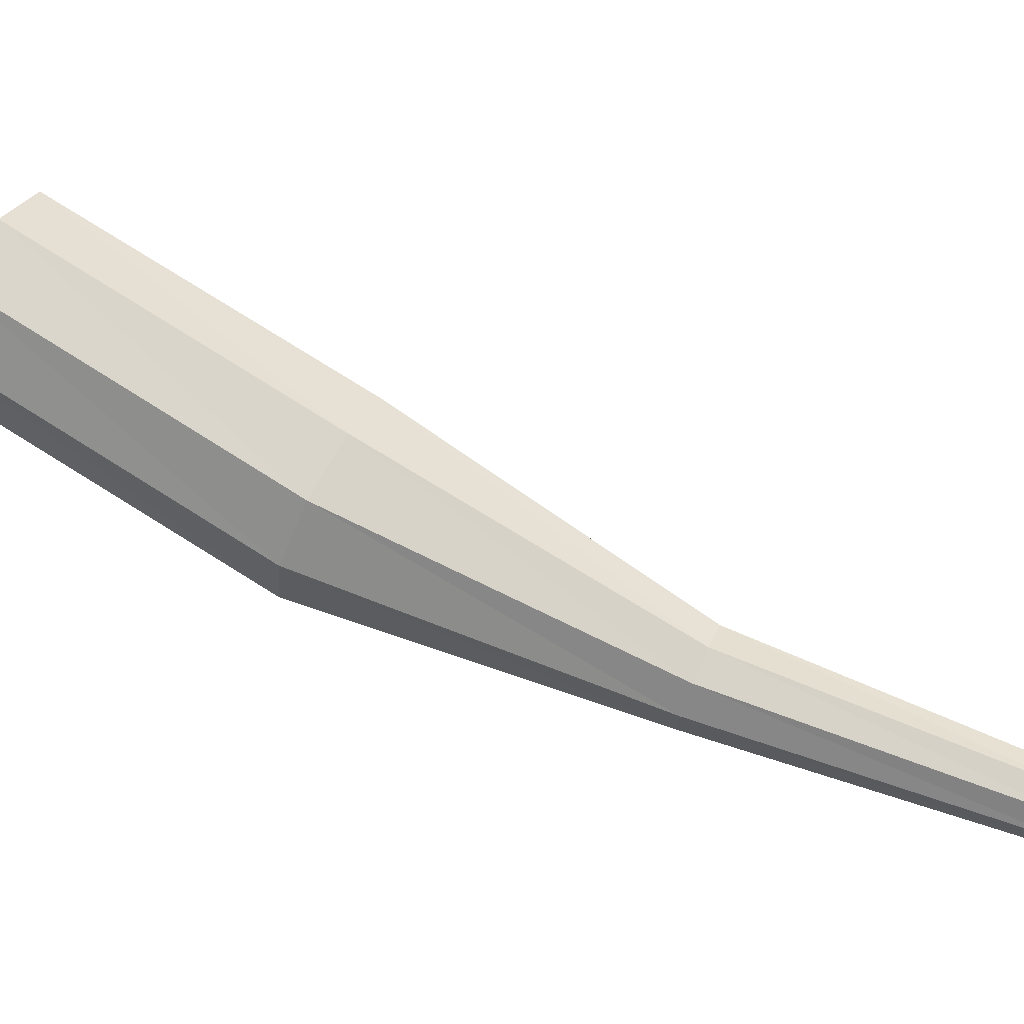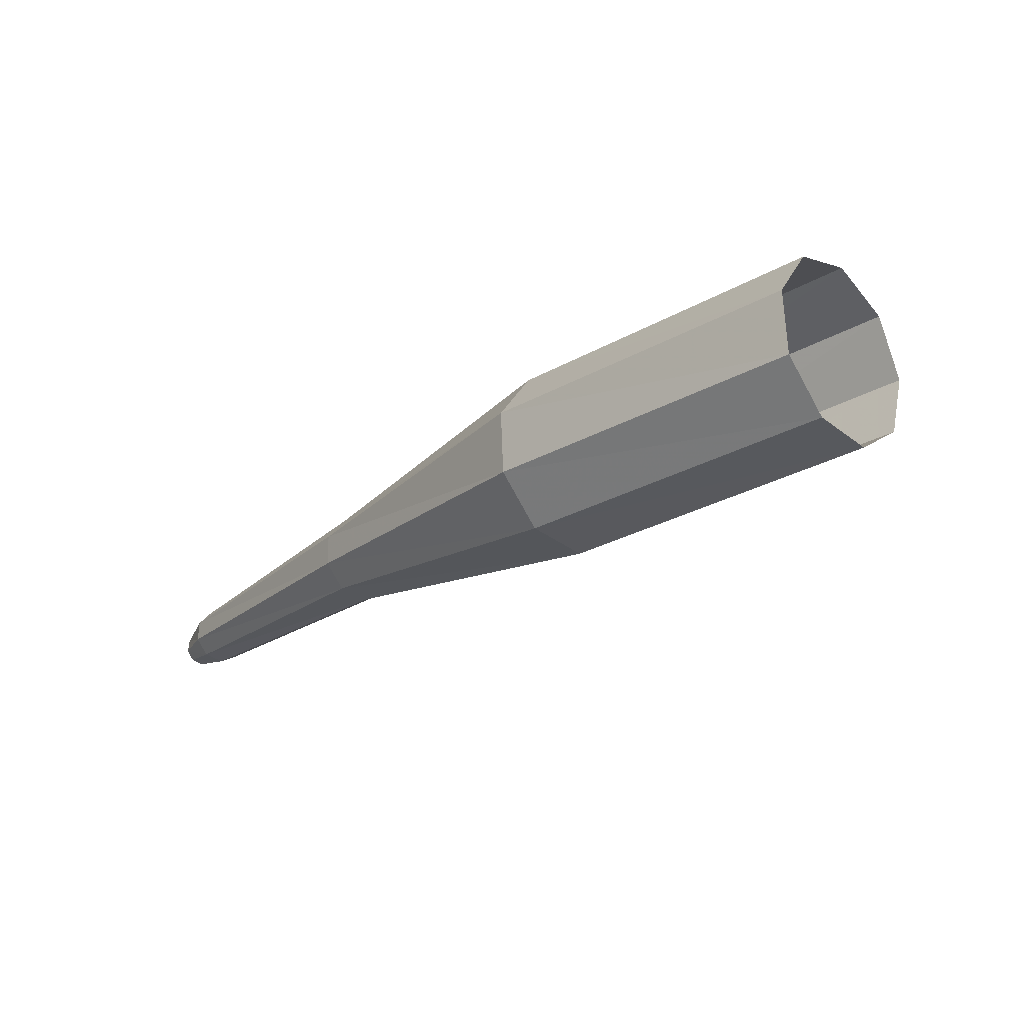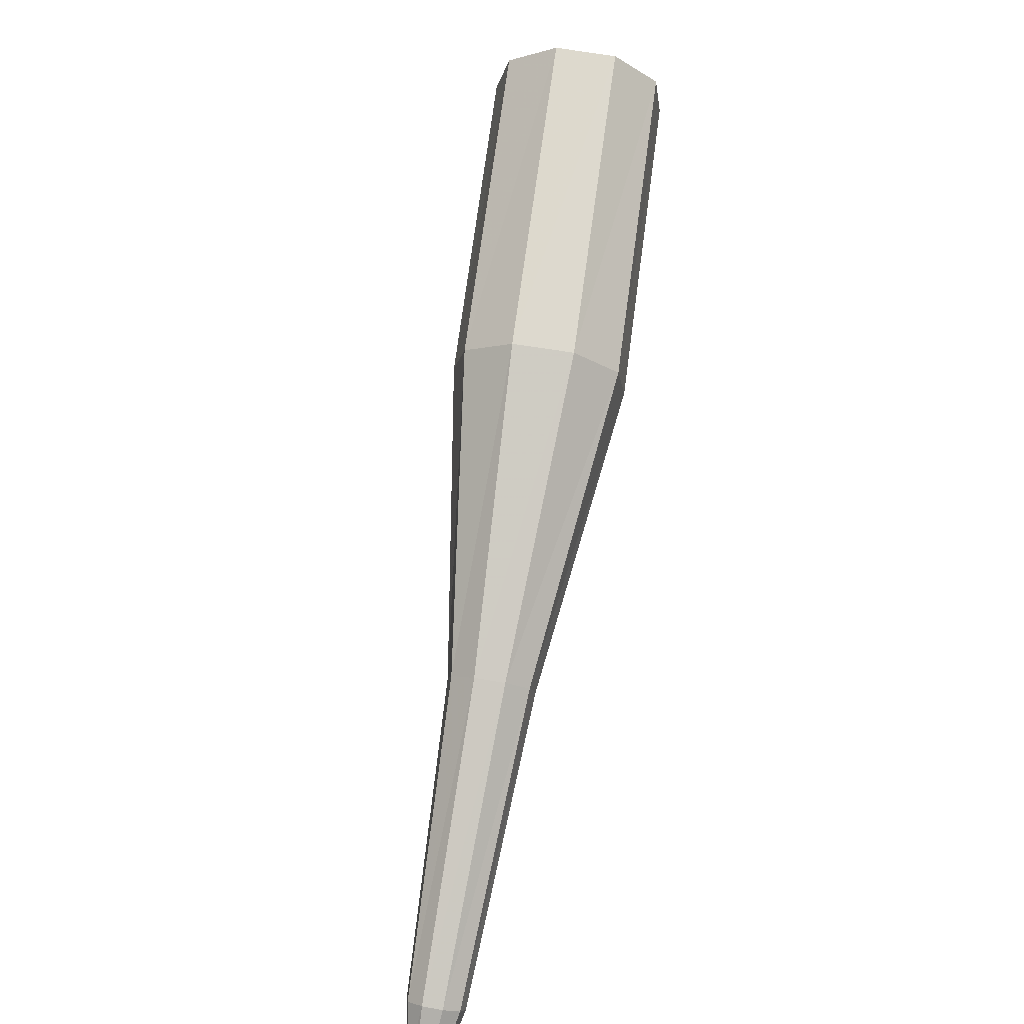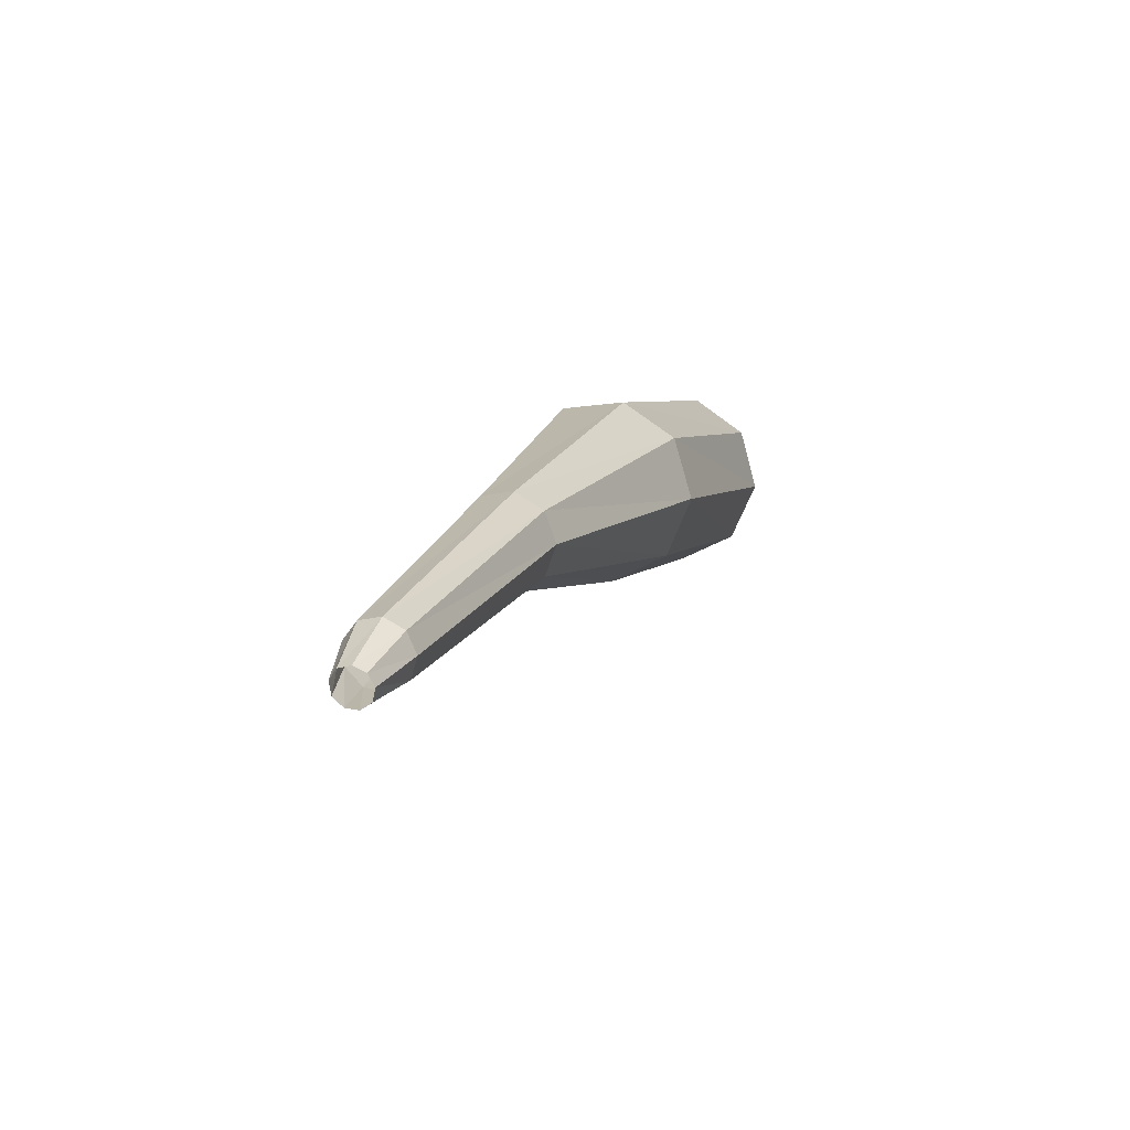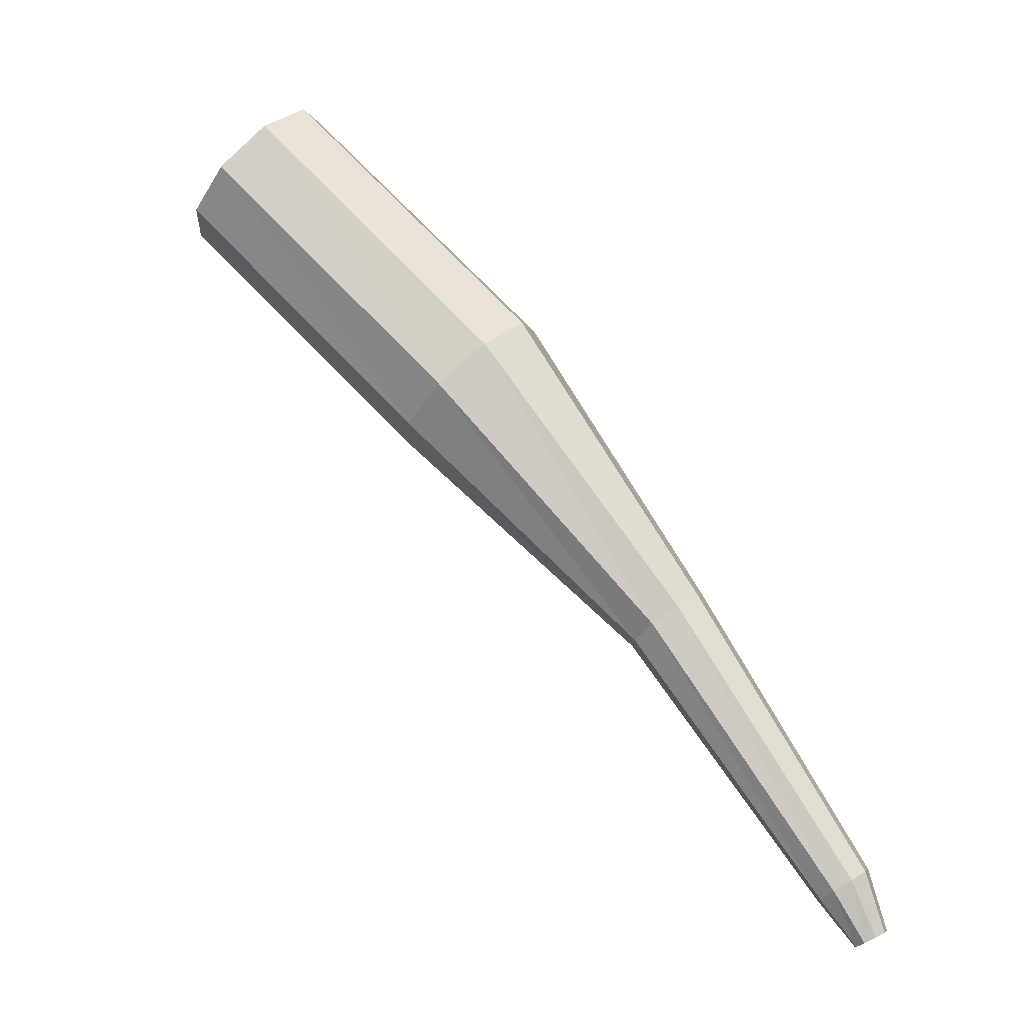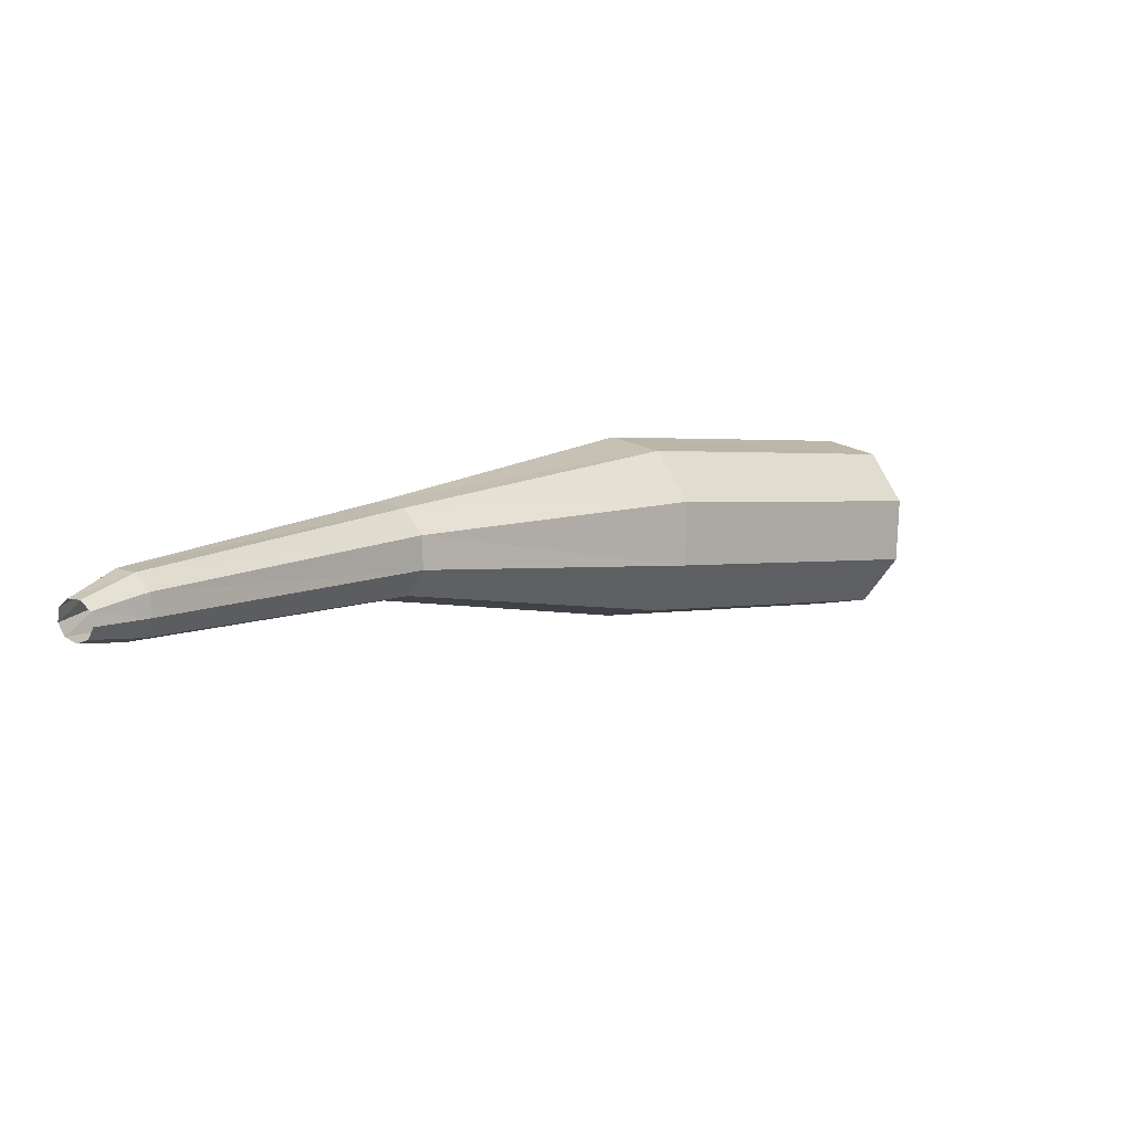
<metadata>
{"format":"obj","ext":"obj","renderer":"f3d","projection":"perspective","resolution":1024,"background":"white","views":[{"elev":-30.2,"azim":117.9,"up":"+Y"},{"elev":60.5,"azim":48.2,"up":"+Z"},{"elev":28.5,"azim":-35.2,"up":"+Z"},{"elev":-40.7,"azim":-24.4,"up":"+Z"},{"elev":3.4,"azim":-117.5,"up":"+Z"},{"elev":-77.8,"azim":34.7,"up":"+Z"}]}
</metadata>
<code>
g tube1
v 118.5 115.5 169.2
v 119.1 115.7 168.7
v 119.9 115.4 168.3
v 120.4 114.7 168.5
v 120.4 114 168.9
v 120 113.6 169.6
v 119.3 113.7 170
v 118.7 114.2 170.1
v 118.4 115 169.8
v 118.5 115.5 169.2
v 116.2 113.2 166.1
v 116.8 113.4 165.6
v 117.5 113.1 165.3
v 118 112.4 165.4
v 118.1 111.7 165.8
v 117.6 111.3 166.4
v 116.9 111.3 166.9
v 116.2 111.9 167
v 116 112.6 166.7
v 116.2 113.2 166.1
v 114.4 110.8 162.8
v 114.7 110.9 162.6
v 115.1 110.7 162.4
v 115.3 110.4 162.5
v 115.3 110 162.7
v 115 109.8 162.9
v 114.7 109.8 163.1
v 114.4 110.1 163.2
v 114.2 110.5 163.1
v 114.4 110.8 162.8
v 112.5 109.1 159.3
v 112.7 109.1 159.1
v 113 109 159
v 113.1 108.8 159.1
v 113.1 108.5 159.2
v 112.9 108.4 159.3
v 112.6 108.4 159.5
v 112.4 108.6 159.5
v 112.4 108.9 159.4
v 112.5 109.1 159.3
v 112.3 108.7 158.6
v 112.4 108.7 158.5
v 112.6 108.7 158.4
v 112.6 108.5 158.5
v 112.6 108.4 158.5
v 112.5 108.3 158.6
v 112.3 108.3 158.7
v 112.2 108.4 158.7
v 112.2 108.6 158.6
v 112.3 108.7 158.6
f 1 2 12
f 12 11 1
f 2 3 13
f 13 12 2
f 3 4 14
f 14 13 3
f 4 5 15
f 15 14 4
f 5 6 16
f 16 15 5
f 6 7 17
f 17 16 6
f 7 8 18
f 18 17 7
f 8 9 19
f 19 18 8
f 9 10 20
f 20 19 9
f 11 12 22
f 22 21 11
f 12 13 23
f 23 22 12
f 13 14 24
f 24 23 13
f 14 15 25
f 25 24 14
f 15 16 26
f 26 25 15
f 16 17 27
f 27 26 16
f 17 18 28
f 28 27 17
f 18 19 29
f 29 28 18
f 19 20 30
f 30 29 19
f 21 22 32
f 32 31 21
f 22 23 33
f 33 32 22
f 23 24 34
f 34 33 23
f 24 25 35
f 35 34 24
f 25 26 36
f 36 35 25
f 26 27 37
f 37 36 26
f 27 28 38
f 38 37 27
f 28 29 39
f 39 38 28
f 29 30 40
f 40 39 29
f 31 32 42
f 42 41 31
f 32 33 43
f 43 42 32
f 33 34 44
f 44 43 33
f 34 35 45
f 45 44 34
f 35 36 46
f 46 45 35
f 36 37 47
f 47 46 36
f 37 38 48
f 48 47 37
f 38 39 49
f 49 48 38
f 39 40 50
f 50 49 39

</code>
